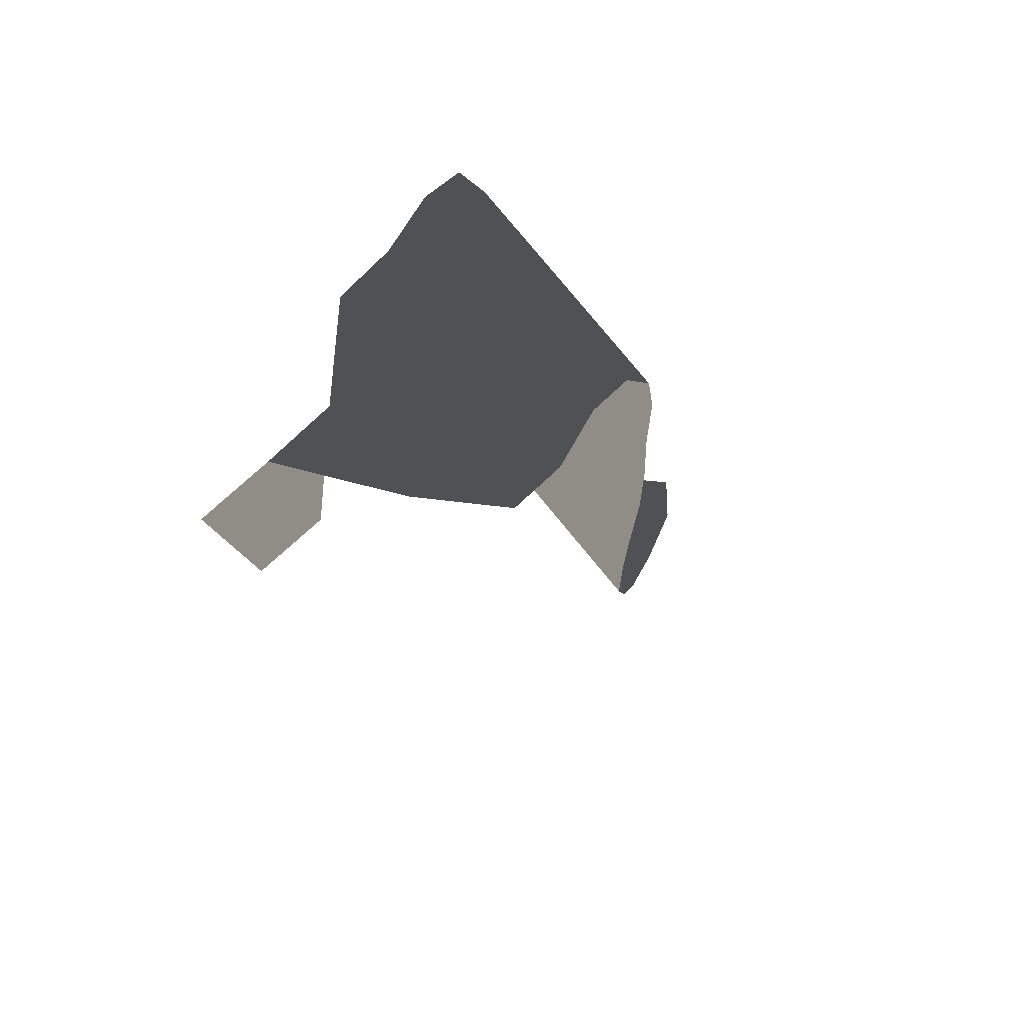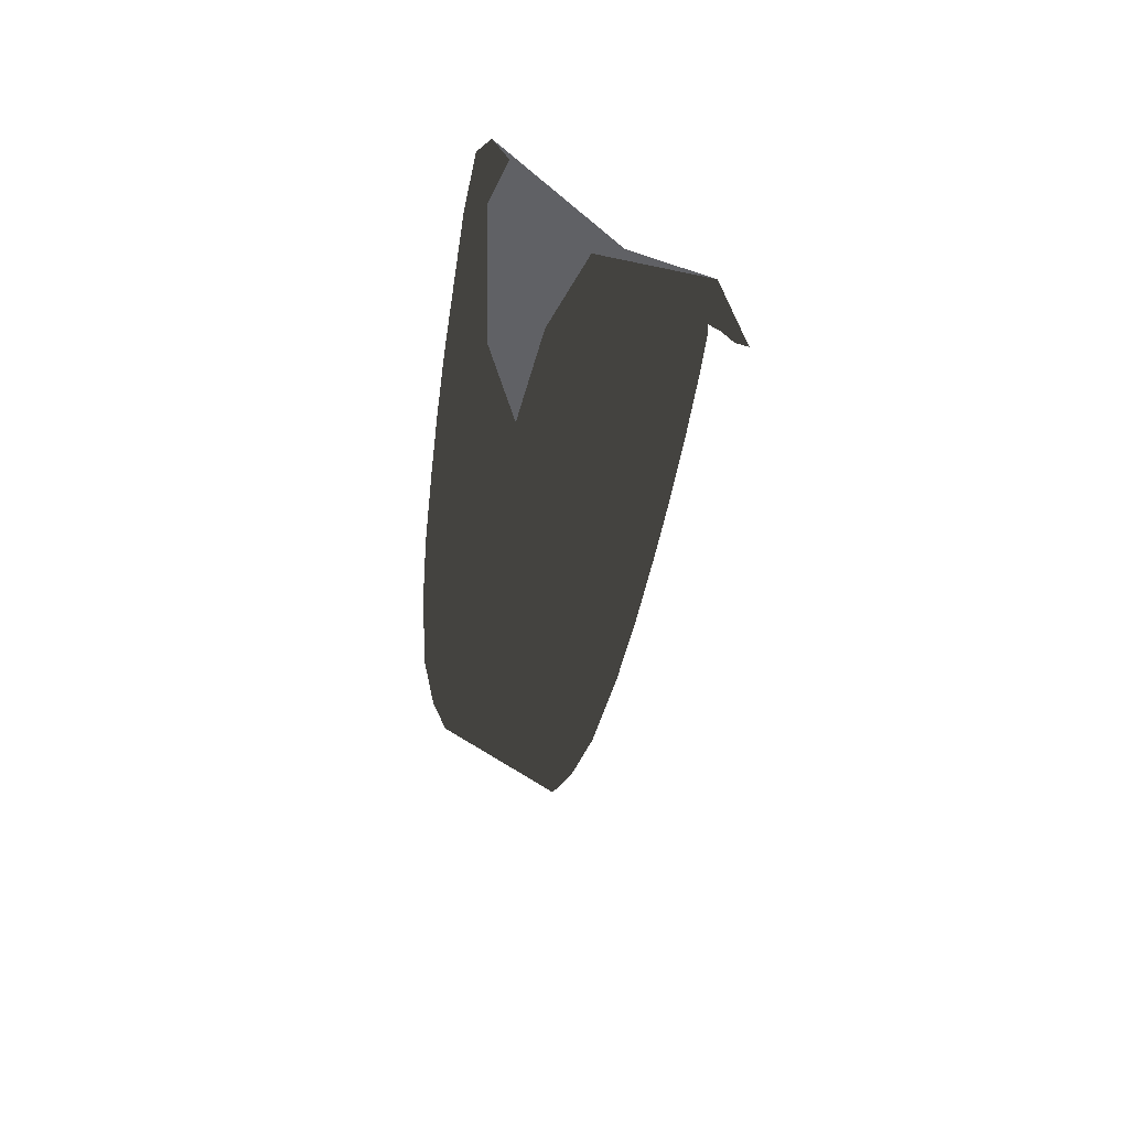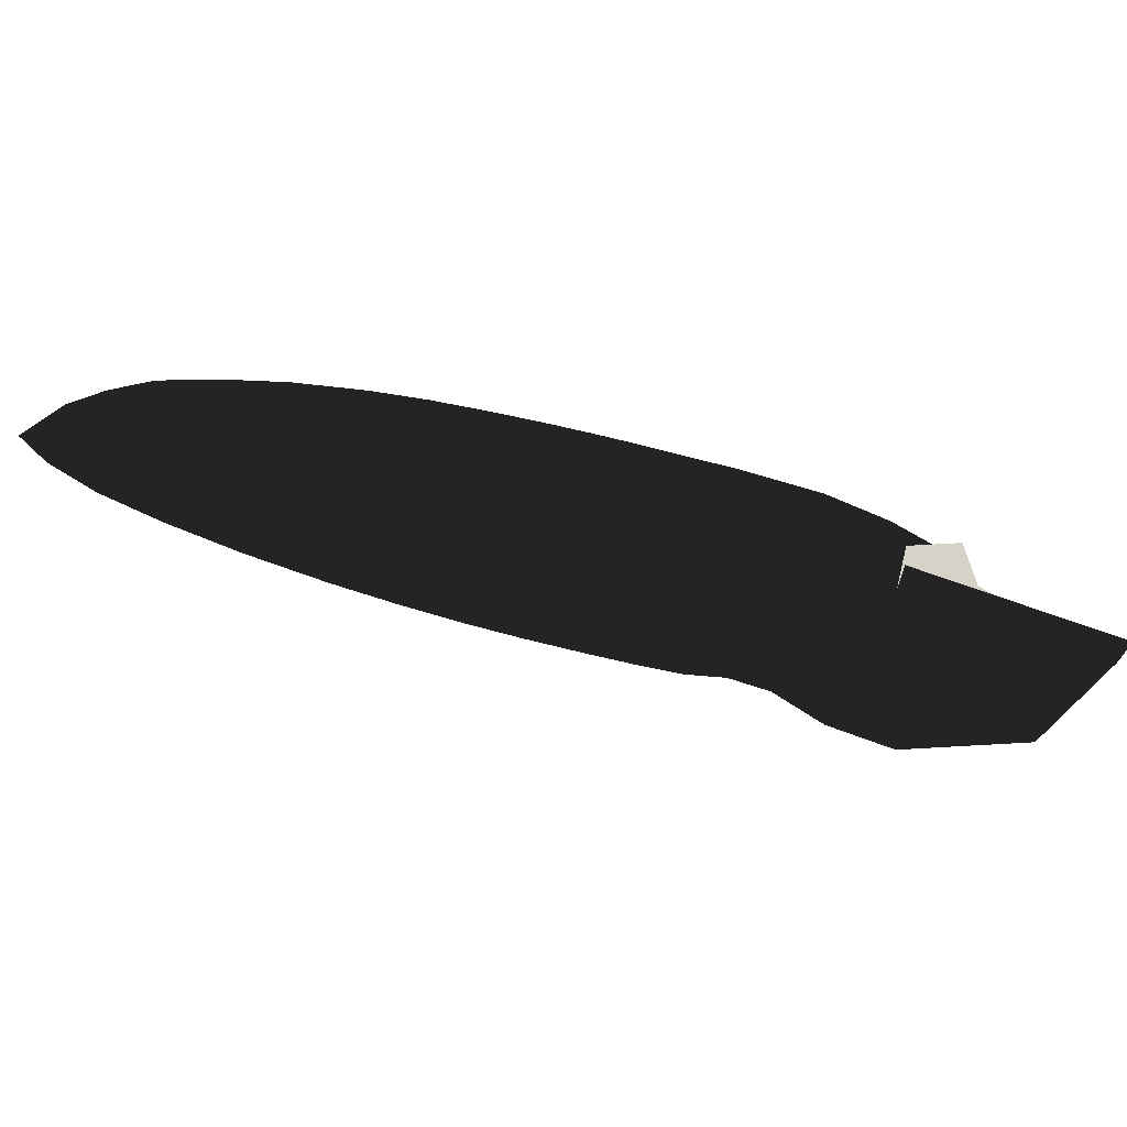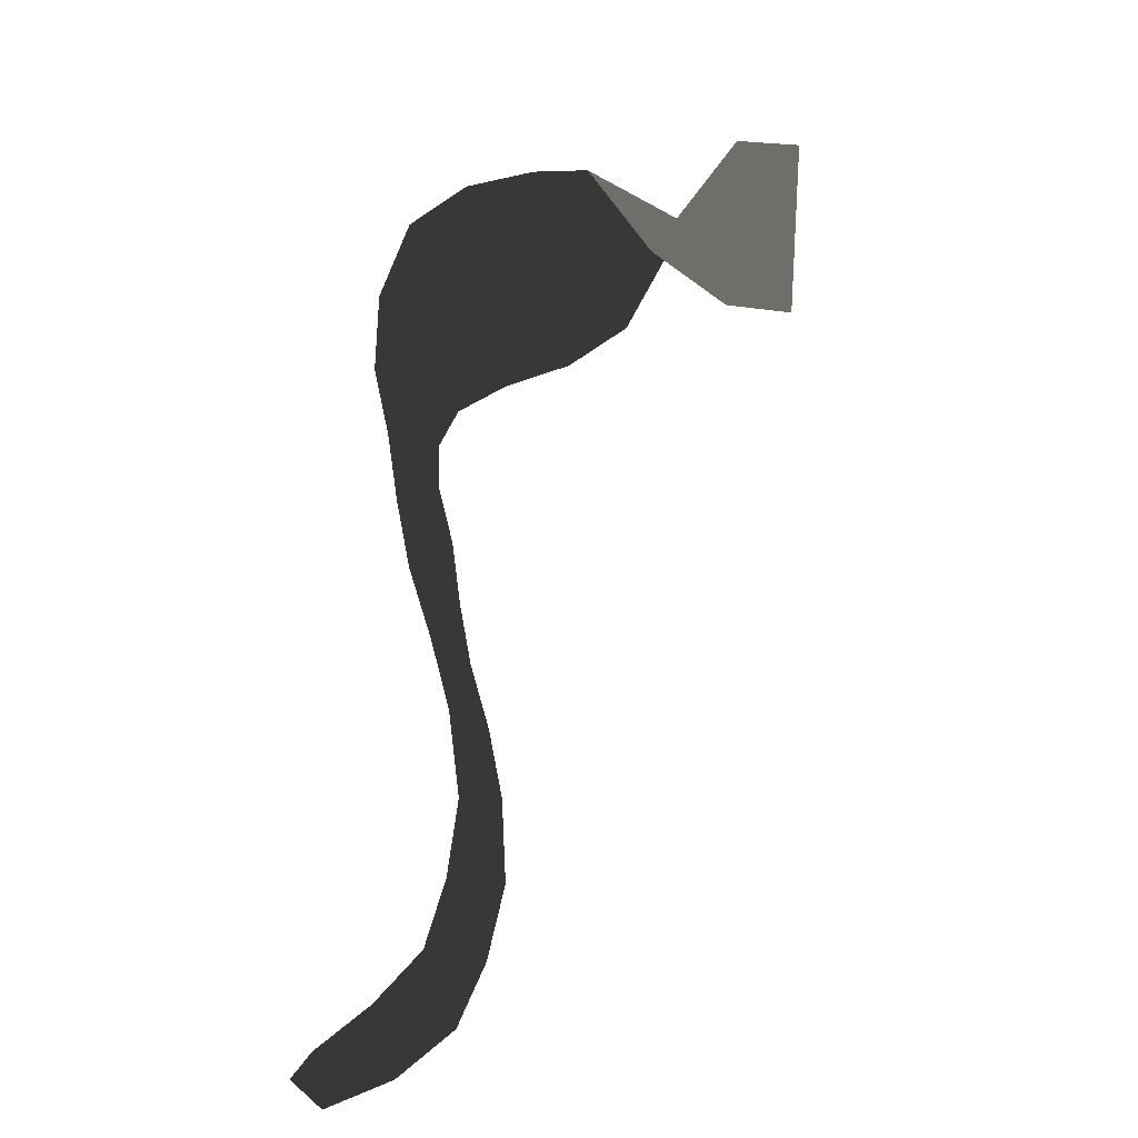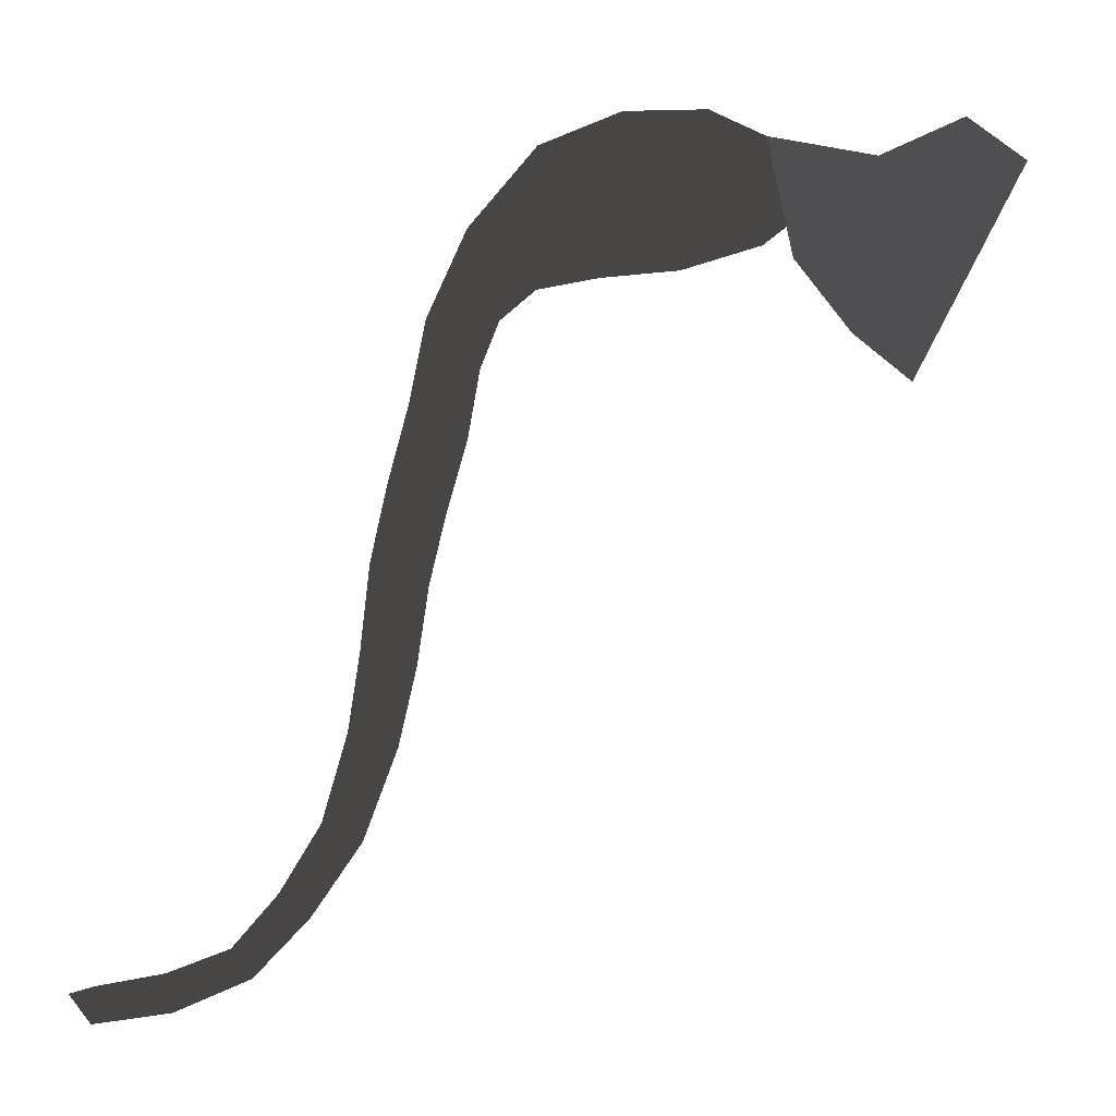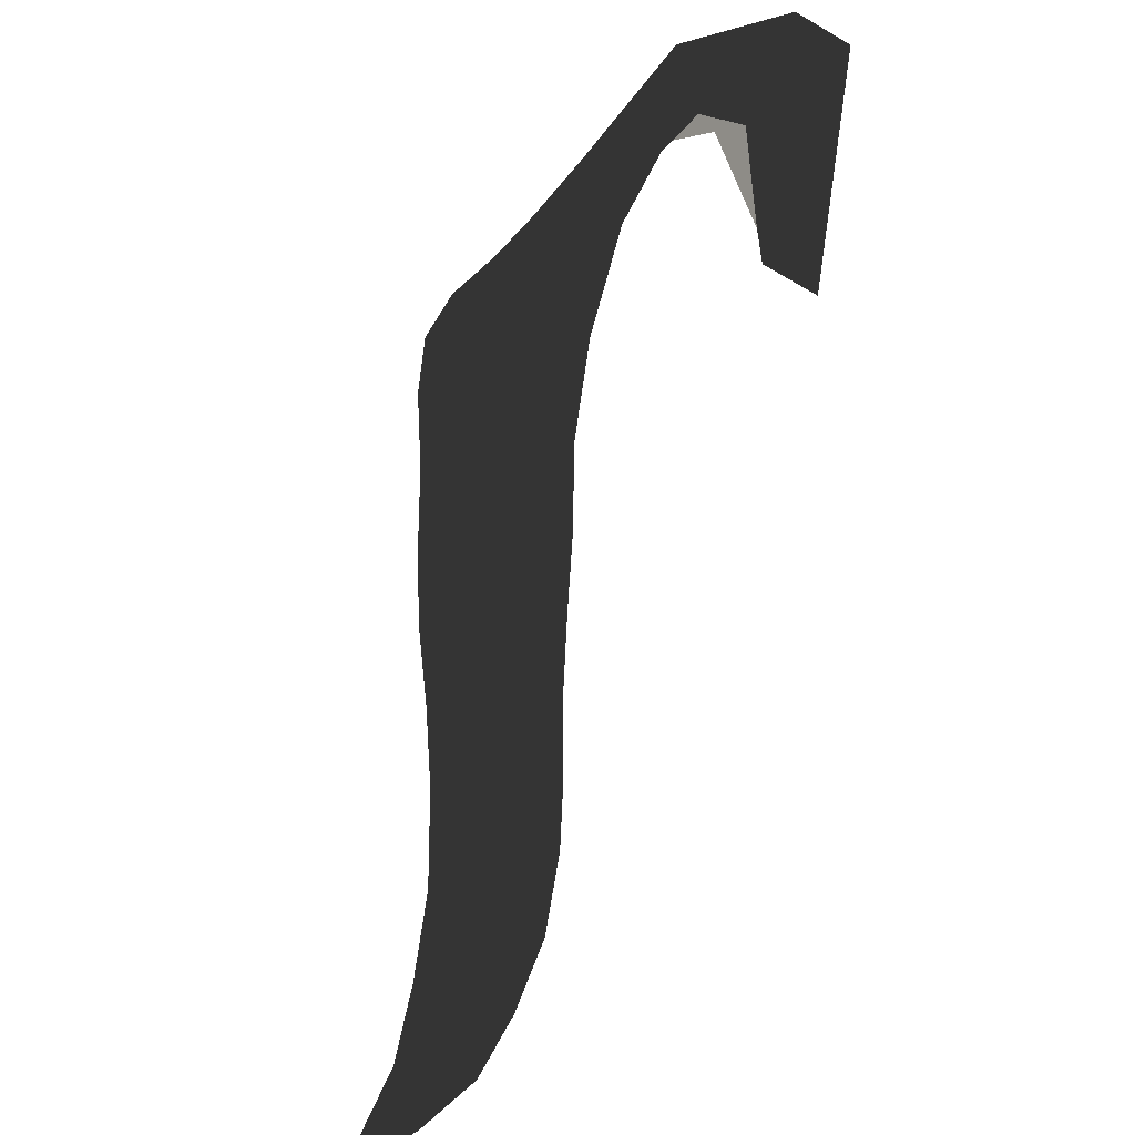
<metadata>
{"format":"obj","ext":"obj","renderer":"f3d","projection":"perspective","resolution":1024,"background":"white","views":[{"elev":45.7,"azim":134.4,"up":"+Y"},{"elev":22.6,"azim":102.0,"up":"+Y"},{"elev":-0.9,"azim":53.2,"up":"+Z"},{"elev":74.4,"azim":-23.3,"up":"+Z"},{"elev":8.6,"azim":2.6,"up":"+Y"},{"elev":32.8,"azim":-42.2,"up":"+Y"}]}
</metadata>
<code>
g exportTarget
v -0.1383 1.127 -0.04527
v -0.1383 1.127 -0.04527
v -0.1348 1.119 -0.04939
v -0.1318 1.13 -0.04158
v -0.1194 1.12 -0.05652
v -0.1172 1.134 -0.03904
v -0.1039 1.125 -0.0639
v -0.1036 1.14 -0.03736
v -0.09252 1.136 -0.07087
v -0.09388 1.151 -0.03716
v -0.08206 1.151 -0.07796
v -0.08526 1.165 -0.03771
v -0.07508 1.17 -0.0848
v -0.08002 1.183 -0.03905
v -0.07142 1.187 -0.08978
v -0.07763 1.199 -0.04063
v -0.06913 1.203 -0.09418
v -0.07581 1.216 -0.04277
v -0.06568 1.218 -0.09797
v -0.07249 1.231 -0.04527
v -0.06122 1.234 -0.1018
v -0.06837 1.247 -0.04822
v -0.05872 1.249 -0.1049
v -0.06522 1.263 -0.05136
v -0.05464 1.26 -0.1071
v -0.05741 1.281 -0.05568
v -0.04669 1.266 -0.1078
v -0.04387 1.297 -0.0618
v -0.03309 1.269 -0.1108
v -0.02727 1.304 -0.06904
v -0.01556 1.27 -0.1182
v -0.01012 1.304 -0.07649
v 0.00264 1.276 -0.1234
v 0.001617 1.299 -0.07504
v 0.02761 1.295 -0.1211
v 0.007344 1.274 -0.0762
v 0.04452 1.303 -0.1029
v 0.02019 1.259 -0.08635
v 0.05695 1.294 -0.09784
v 0.03239 1.249 -0.08116
f 1 2 3
f 3 2 4
f 3 4 5
f 5 4 6
f 5 6 7
f 7 6 8
f 7 8 9
f 9 8 10
f 9 10 11
f 11 10 12
f 11 12 13
f 13 12 14
f 13 14 15
f 15 14 16
f 15 16 17
f 17 16 18
f 17 18 19
f 19 18 20
f 19 20 21
f 21 20 22
f 21 22 23
f 23 22 24
f 23 24 25
f 25 24 26
f 25 26 27
f 27 26 28
f 27 28 29
f 29 28 30
f 29 30 31
f 31 30 32
f 31 32 33
f 33 32 34
f 33 34 35
f 35 34 36
f 35 36 37
f 37 36 38
f 37 38 39
f 39 38 40

</code>
